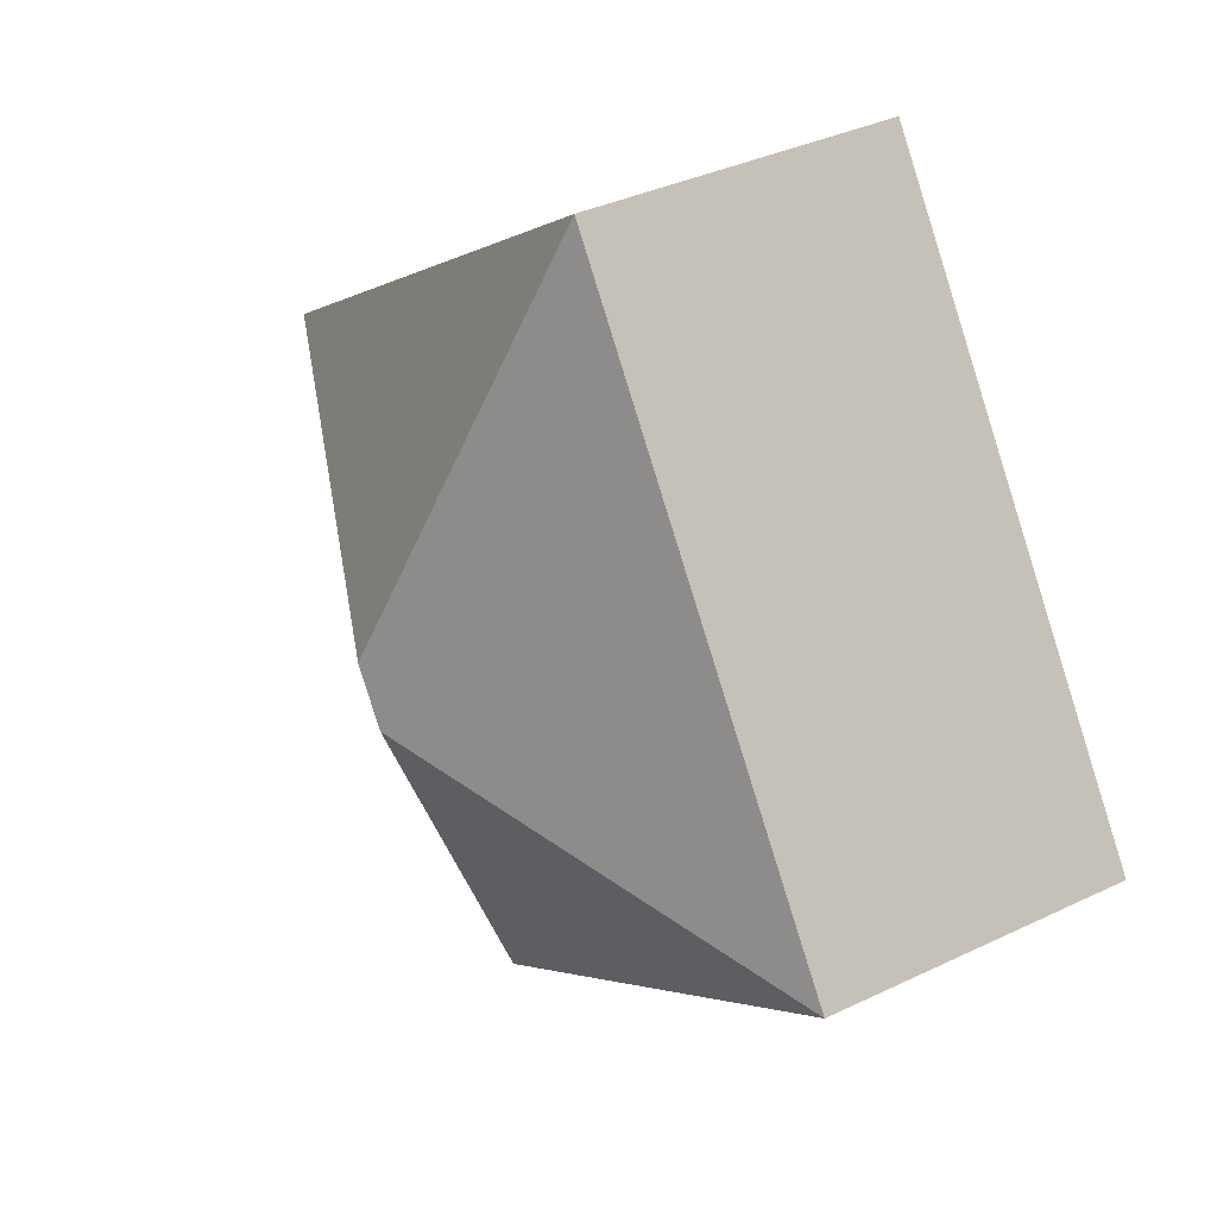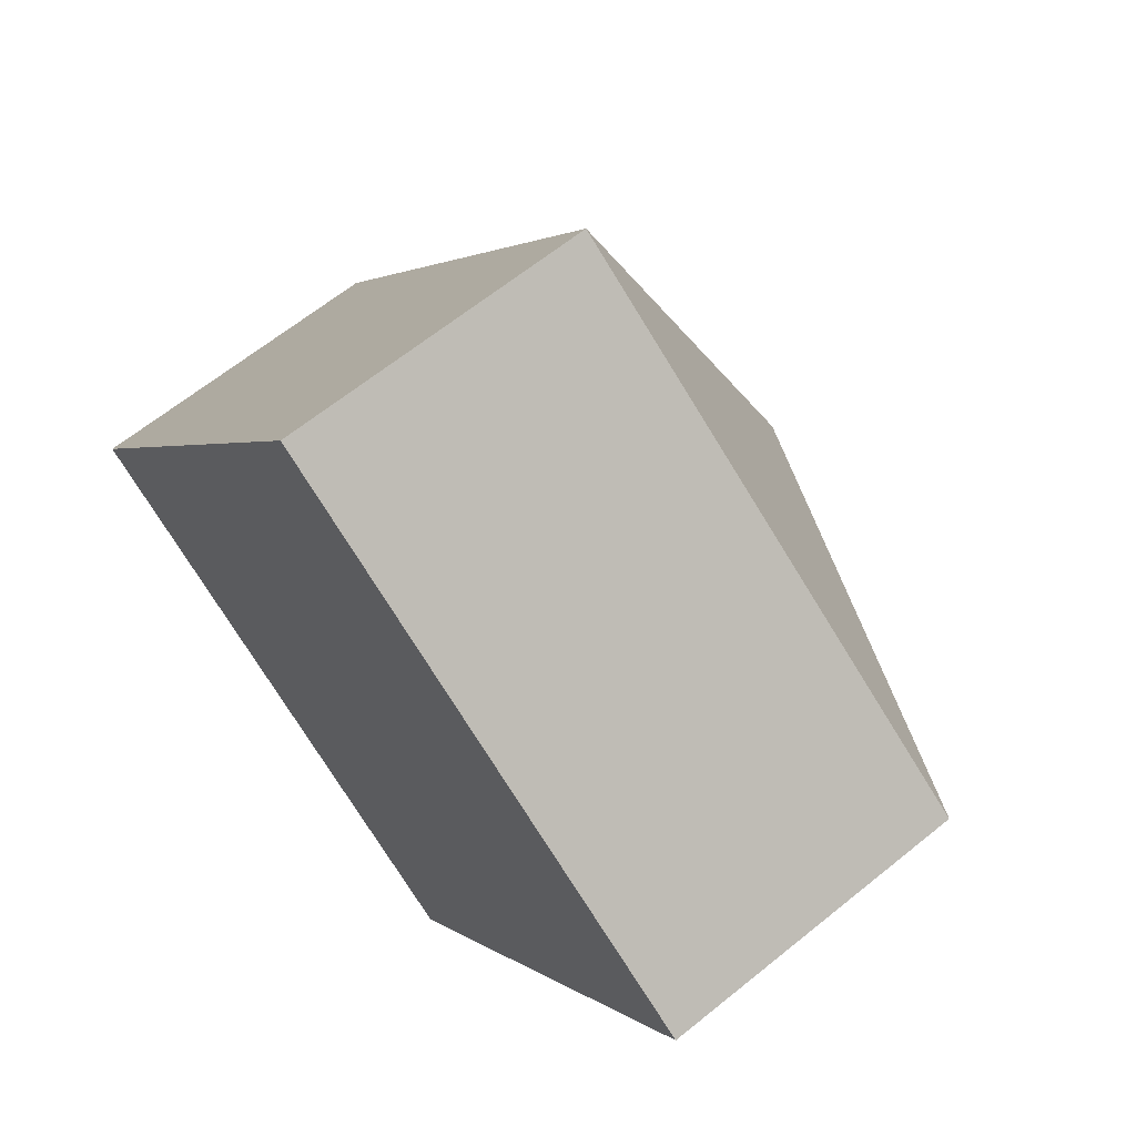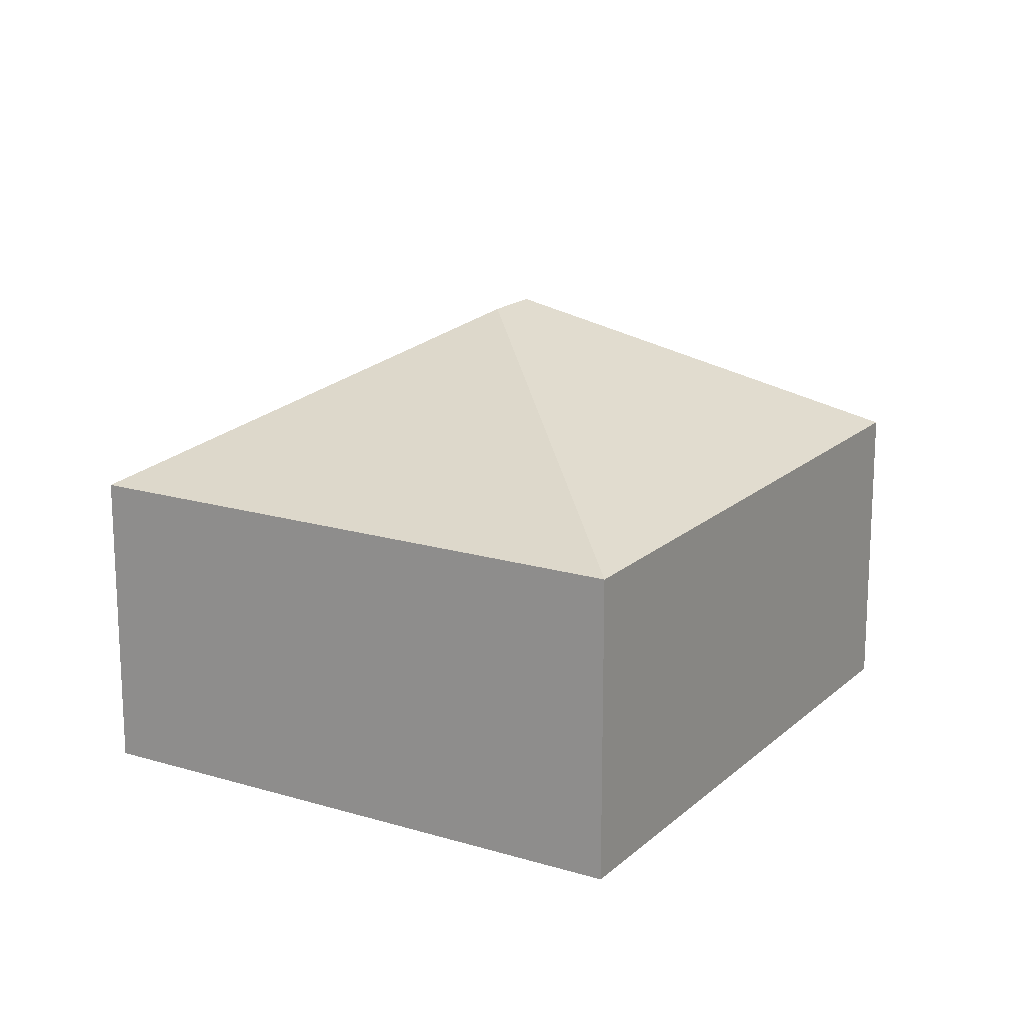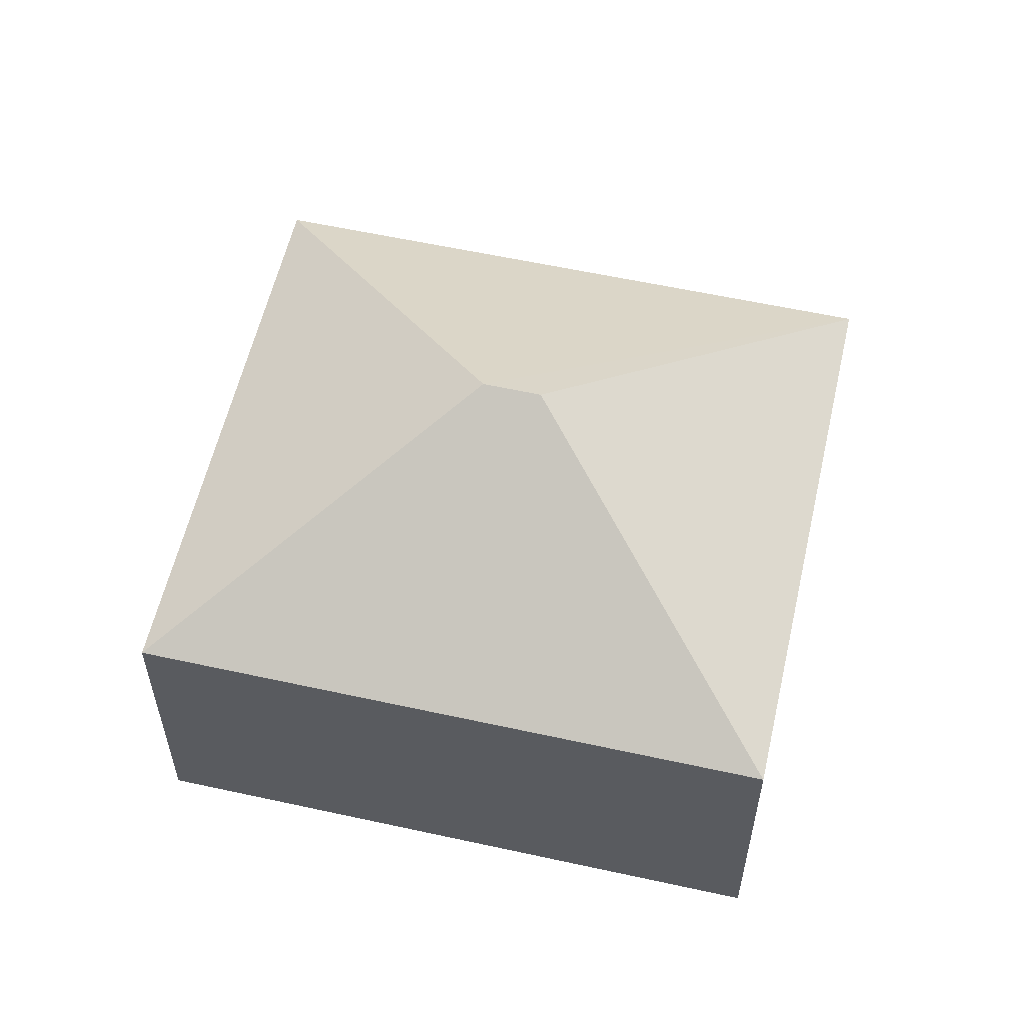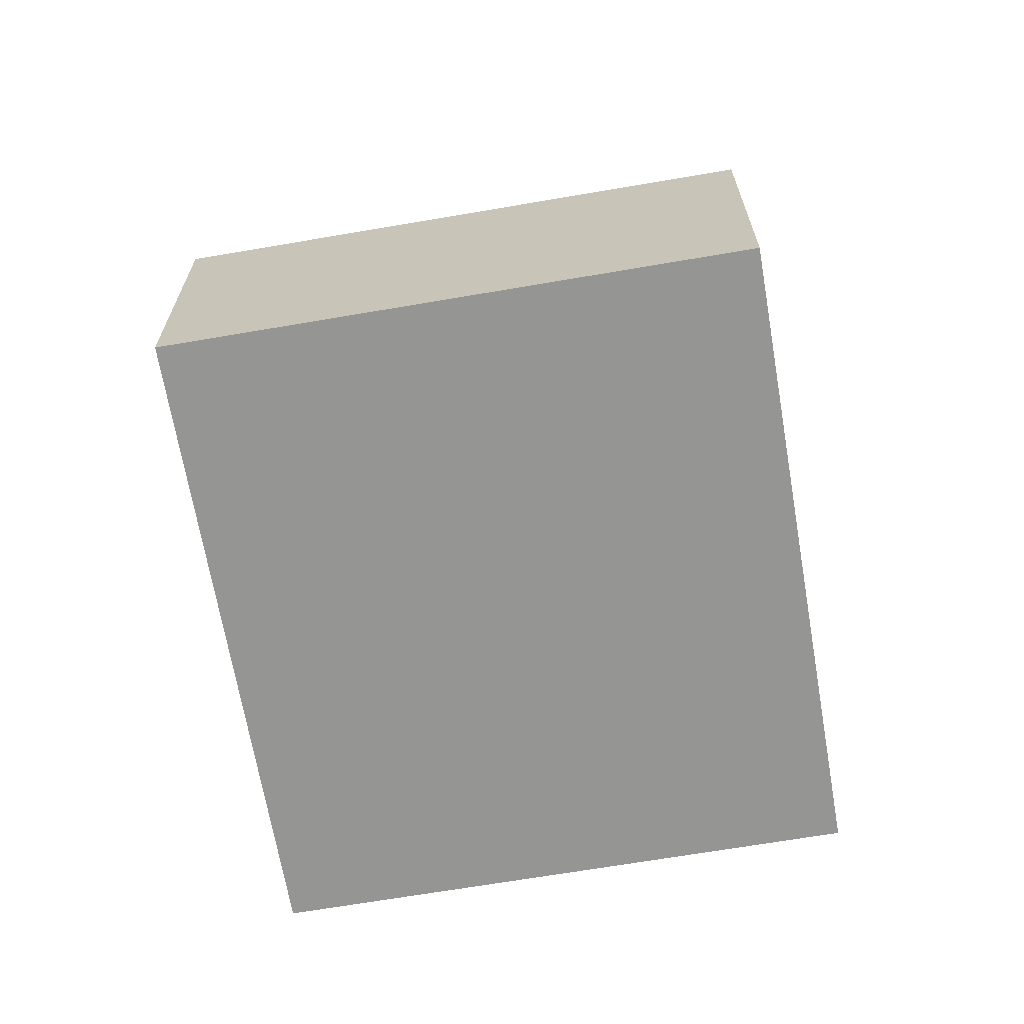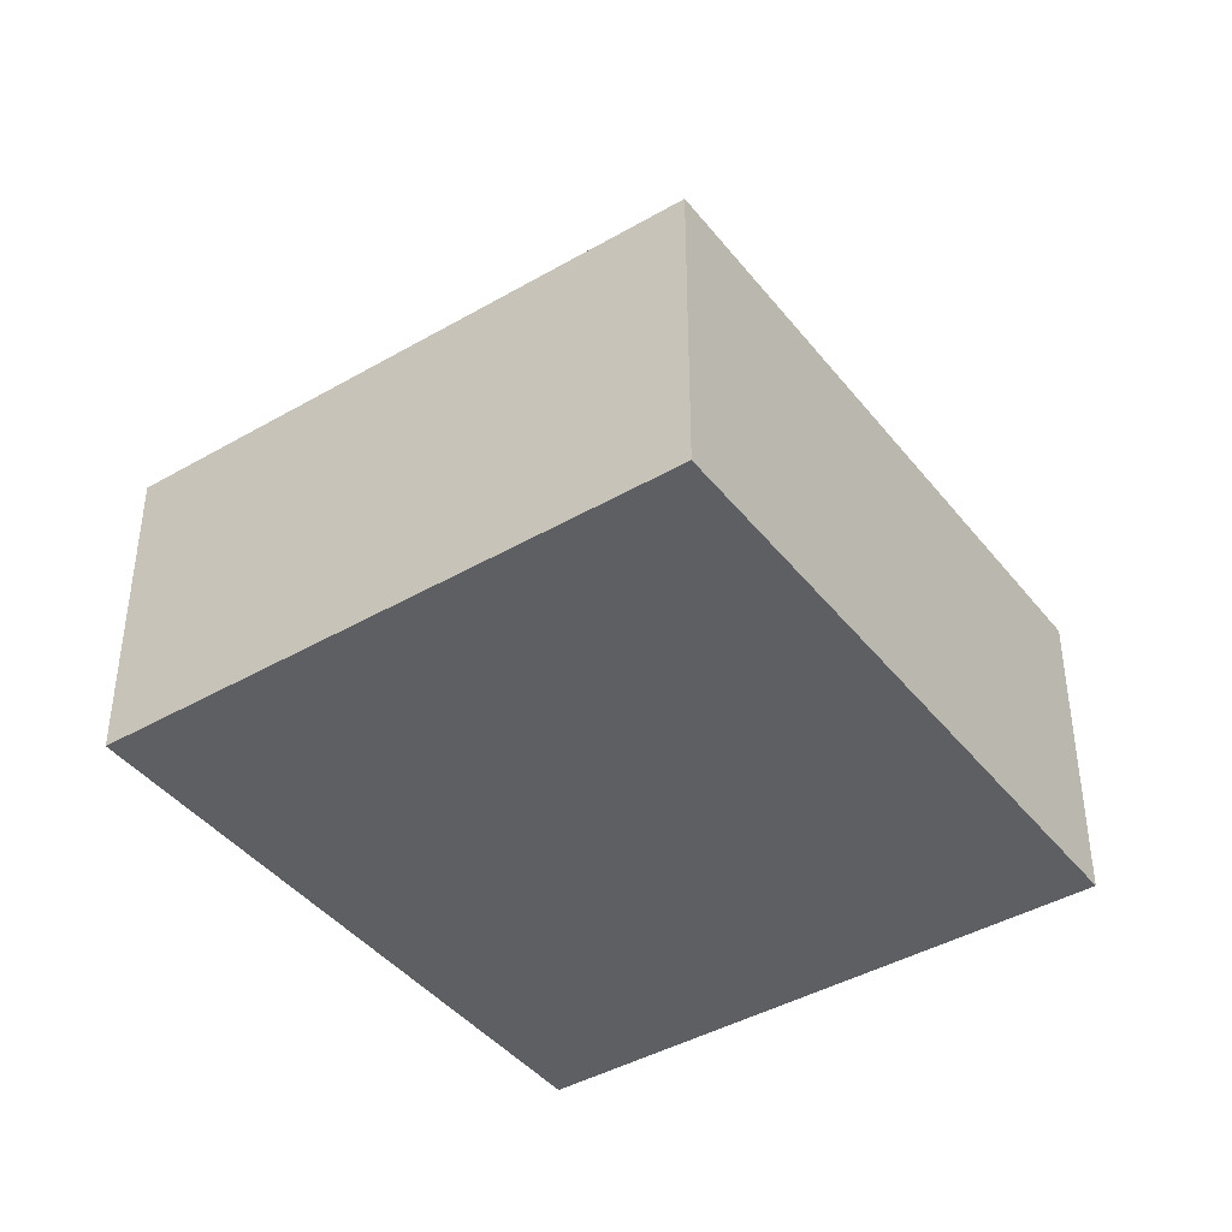
<metadata>
{"format":"obj","ext":"obj","renderer":"f3d","projection":"perspective","resolution":1024,"background":"white","views":[{"elev":36.3,"azim":-122.1,"up":"+Z"},{"elev":64.2,"azim":50.7,"up":"+Z"},{"elev":17.3,"azim":-114.8,"up":"+Y"},{"elev":57.8,"azim":137.0,"up":"+Y"},{"elev":-67.4,"azim":43.9,"up":"+Y"},{"elev":-42.0,"azim":-111.0,"up":"+Y"}]}
</metadata>
<code>
v  2.858 3.281 0.547
v  5.951 2.122 1.442
v  3.405 2.122 -2.31
v  3.093 3.281 0.895
v  2.546 2.122 3.752
v  0 2.122 1.299e-16
v  3.405 1.414e-16 -2.31
v  0 0 0
v  2.546 -2.297e-16 3.752
v  5.951 -8.83e-17 1.442
g defaultobject
f 1 2 3
f 2 1 4
f 4 5 2
f 1 3 6
f 4 6 5
f 6 4 1
f 7 6 3
f 6 7 8
f 8 5 6
f 5 8 9
f 9 2 5
f 2 9 10
f 10 3 2
f 3 10 7
f 7 9 8
f 9 7 10

</code>
